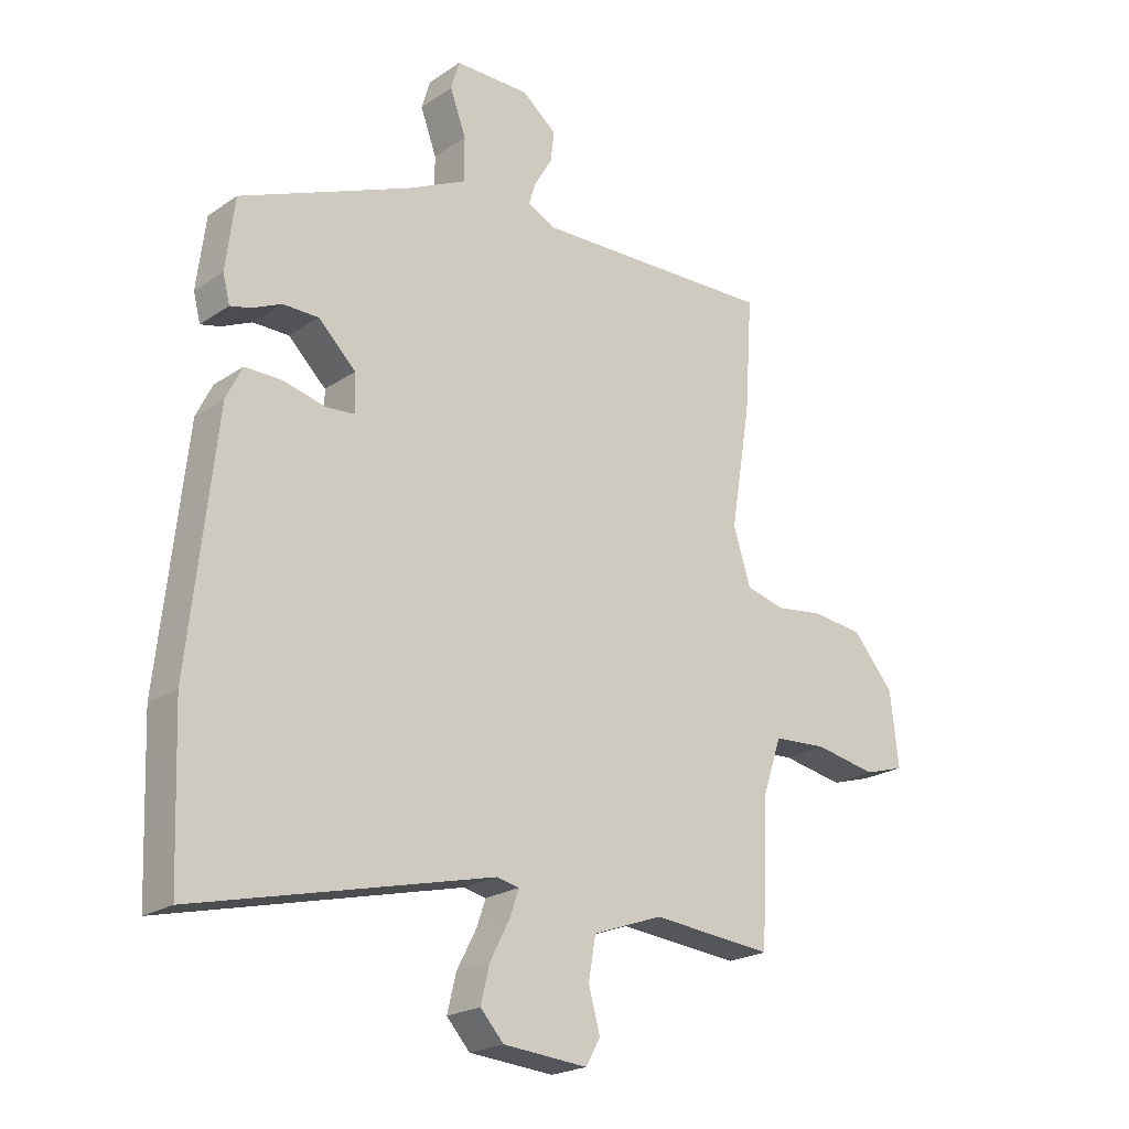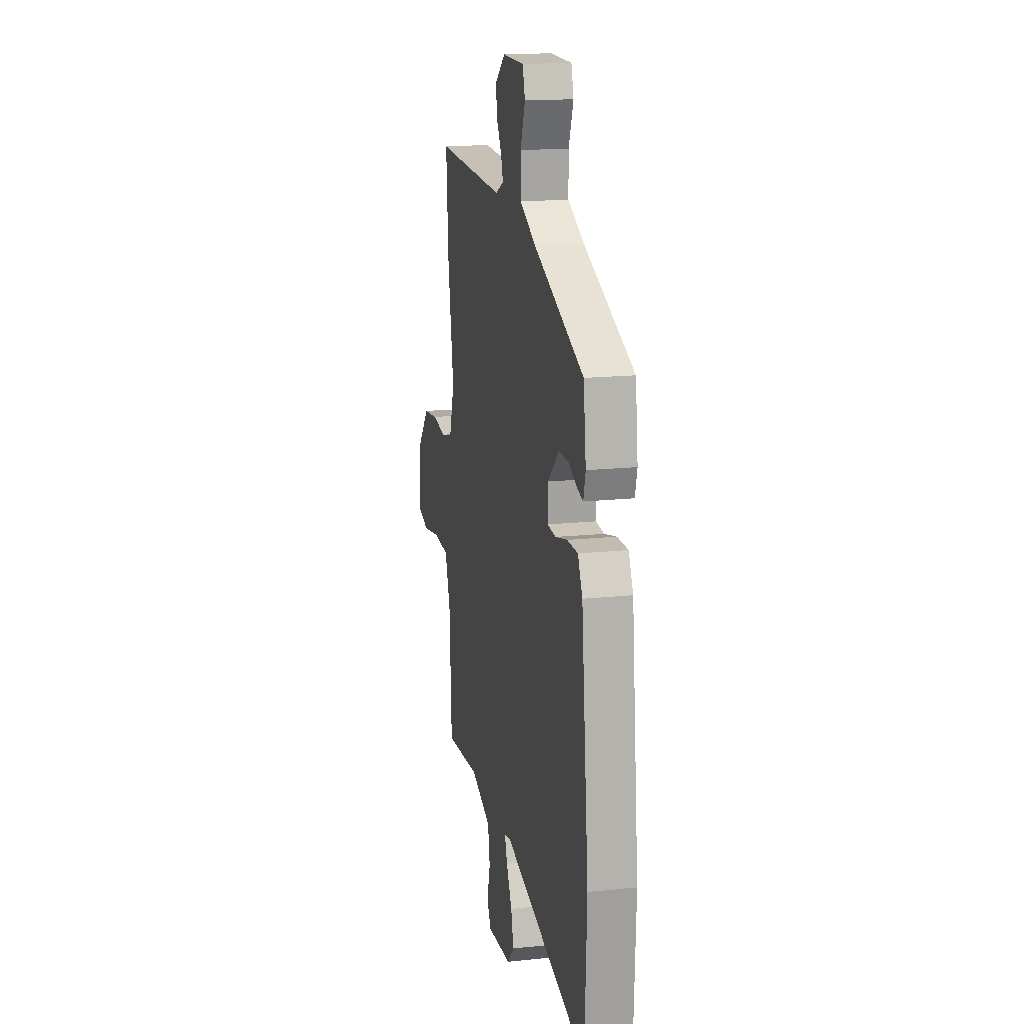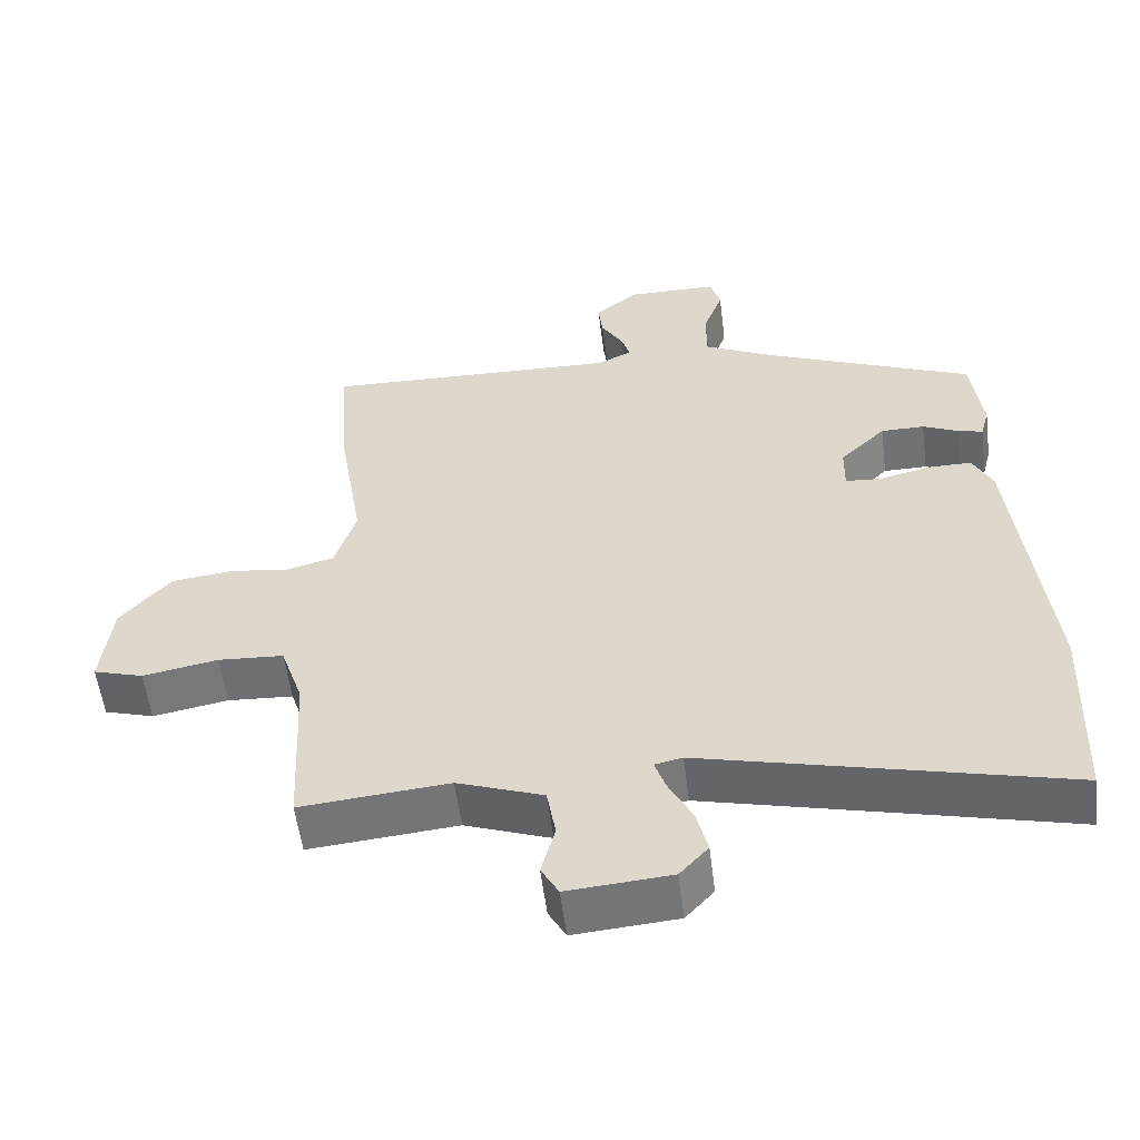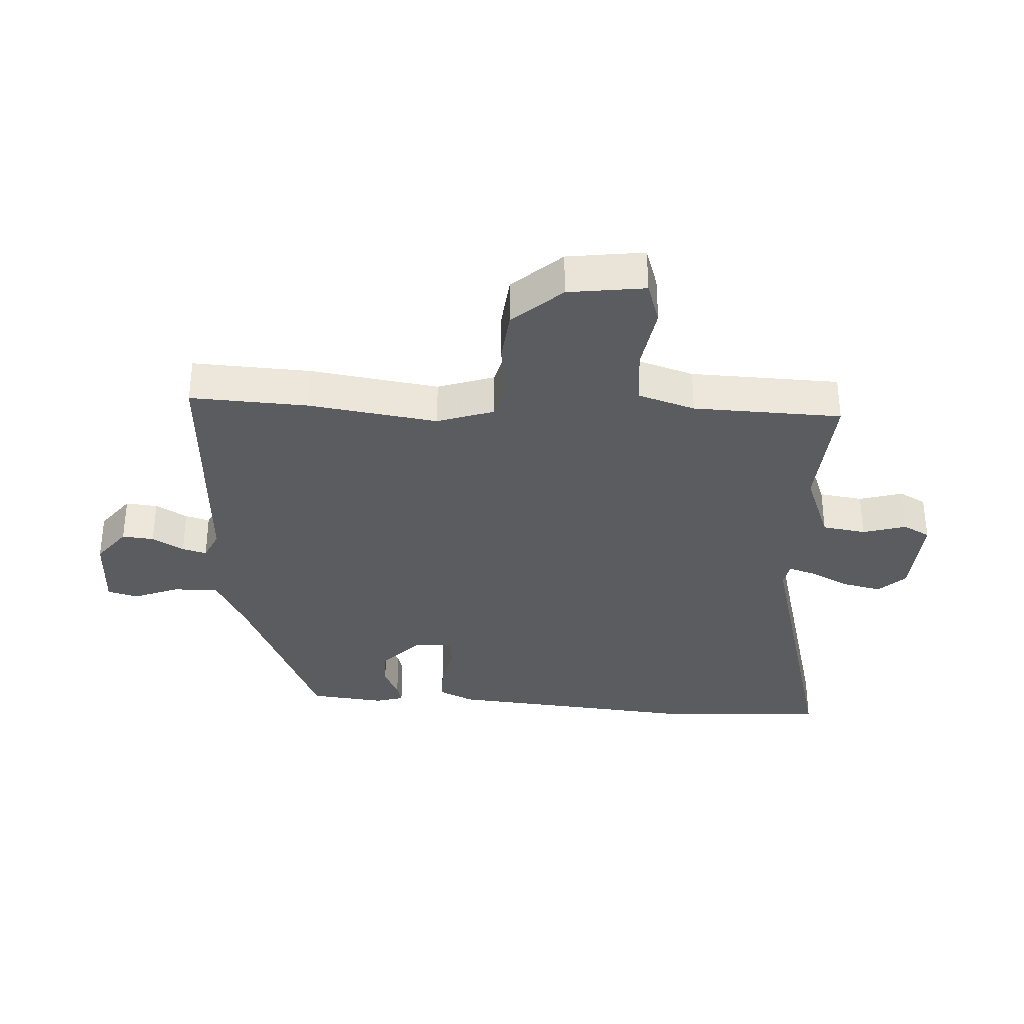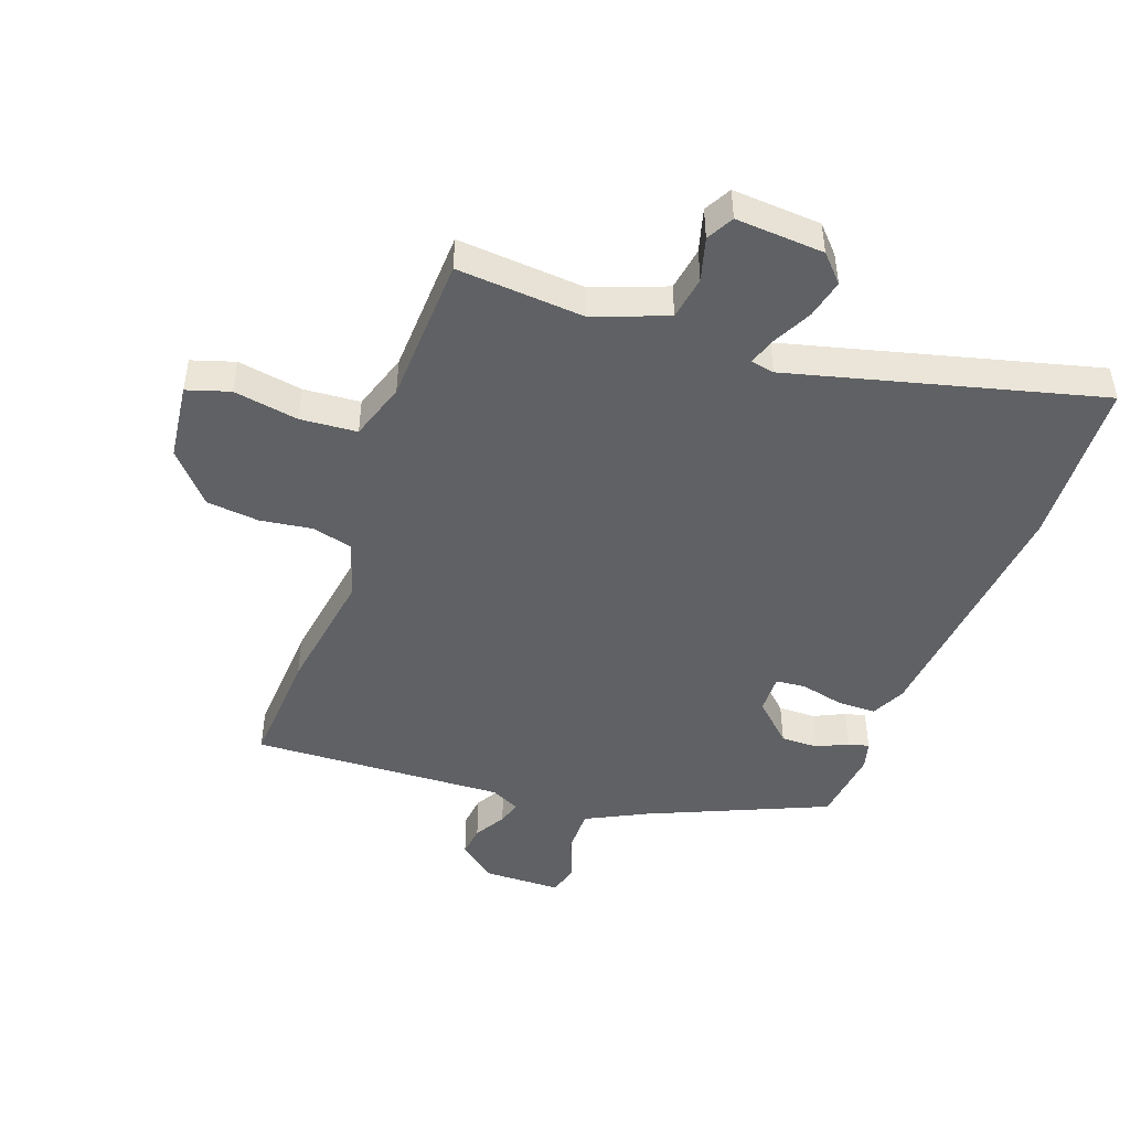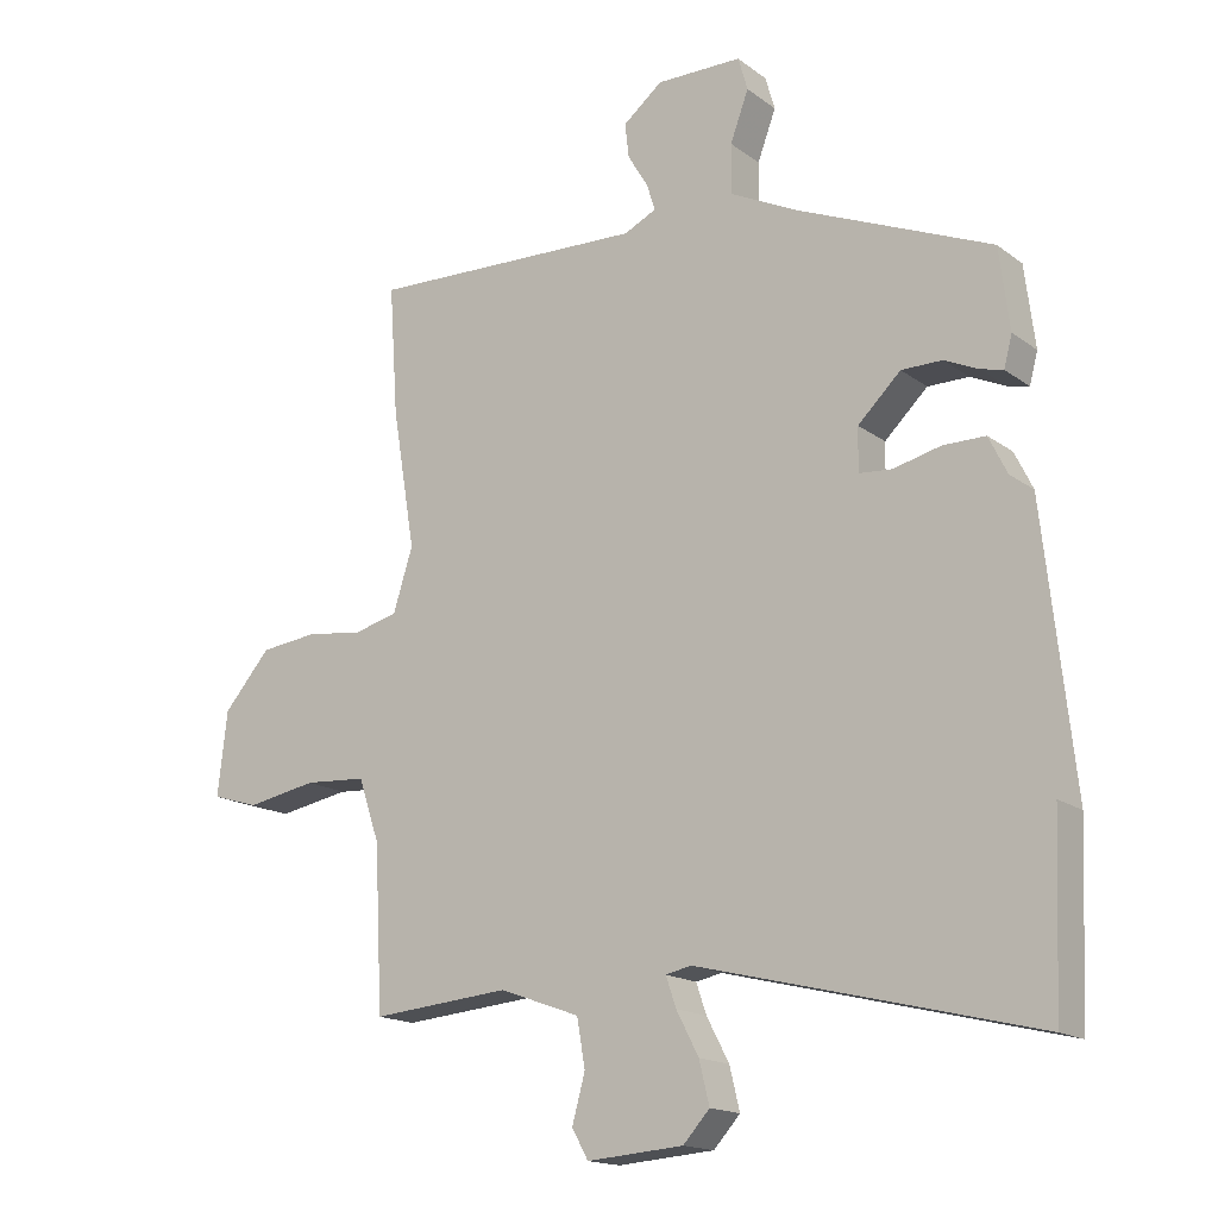
<metadata>
{"format":"obj","ext":"obj","renderer":"f3d","projection":"perspective","resolution":1024,"background":"white","views":[{"elev":-22.0,"azim":-40.7,"up":"+Z"},{"elev":16.6,"azim":-102.1,"up":"+Z"},{"elev":-55.6,"azim":-172.8,"up":"+Z"},{"elev":-34.1,"azim":87.8,"up":"+Y"},{"elev":-46.7,"azim":160.7,"up":"+Y"},{"elev":-16.4,"azim":-145.5,"up":"+Z"}]}
</metadata>
<code>
v 0.503 0.07 0.548
v 0.49 0.07 0.358
v 0.456 0.07 0.152
v 0.485 0.07 0.06
v 0.55 0.07 0.043
v 0.633 0.07 0.054
v 0.718 0.07 0.044
v 0.787 0.07 -0.036
v 0.801 0.07 -0.16
v 0.732 0.07 -0.181
v 0.628 0.07 -0.162
v 0.537 0.07 -0.168
v 0.506 0.07 -0.26
v 0.494 0.07 -0.499
v 0.29 0.07 -0.481
v 0.172 0.07 -0.524
v 0.16 0.07 -0.594
v 0.179 0.07 -0.664
v 0.155 0.07 -0.707
v 0.013 0.07 -0.696
v -0.026 0.07 -0.653
v -0.011 0.07 -0.591
v 0.022 0.07 -0.528
v 0.037 0.07 -0.484
v -0.001 0.07 -0.476
v -0.496 0.07 -0.598
v -0.507 0.07 -0.329
v -0.463 0.07 0.078
v -0.436 0.07 0.133
v -0.374 0.07 0.133
v -0.304 0.07 0.116
v -0.256 0.07 0.12
v -0.257 0.07 0.183
v -0.32 0.07 0.244
v -0.38 0.07 0.244
v -0.43 0.07 0.221
v -0.463 0.07 0.213
v -0.475 0.07 0.259
v -0.46 0.07 0.379
v -0.172 0.07 0.5
v -0.075 0.07 0.548
v -0.075 0.07 0.621
v -0.102 0.07 0.694
v -0.088 0.07 0.743
v 0.038 0.07 0.744
v 0.096 0.07 0.697
v 0.09 0.07 0.646
v 0.06 0.07 0.596
v 0.048 0.07 0.557
v 0.095 0.07 0.534
v 0.503 0 0.548
v 0.49 0 0.358
v 0.456 0 0.152
v 0.485 0 0.06
v 0.55 0 0.043
v 0.633 0 0.054
v 0.718 0 0.044
v 0.787 0 -0.036
v 0.801 0 -0.16
v 0.732 0 -0.181
v 0.628 0 -0.162
v 0.537 0 -0.168
v 0.506 0 -0.26
v 0.494 0 -0.499
v 0.29 0 -0.481
v 0.172 0 -0.524
v 0.16 0 -0.594
v 0.179 0 -0.664
v 0.155 0 -0.707
v 0.013 0 -0.696
v -0.026 0 -0.653
v -0.011 0 -0.591
v 0.022 0 -0.528
v 0.037 0 -0.484
v -0.001 0 -0.476
v -0.496 0 -0.598
v -0.507 0 -0.329
v -0.463 0 0.078
v -0.436 0 0.133
v -0.374 0 0.133
v -0.304 0 0.116
v -0.256 0 0.12
v -0.257 0 0.183
v -0.32 0 0.244
v -0.38 0 0.244
v -0.43 0 0.221
v -0.463 0 0.213
v -0.475 0 0.259
v -0.46 0 0.379
v -0.172 0 0.5
v -0.075 0 0.548
v -0.075 0 0.621
v -0.102 0 0.694
v -0.088 0 0.743
v 0.038 0 0.744
v 0.096 0 0.697
v 0.09 0 0.646
v 0.06 0 0.596
v 0.048 0 0.557
v 0.095 0 0.534
f 45 46 47 48
f 45 48 49
f 42 43 44 45
f 41 42 45 49
f 40 41 49 50
f 35 36 37 38
f 34 35 38 39
f 28 29 30 31
f 28 31 32
f 25 26 27 28
f 24 25 28 32
f 20 21 22 23
f 20 23 24
f 17 18 19 20
f 16 17 20 24
f 15 16 24 32
f 13 14 15 32
f 8 9 10 11
f 8 11 12
f 5 6 7 8
f 4 5 8 12
f 3 4 12 13
f 1 2 3
f 50 1 3
f 34 39 40 50
f 33 34 50 3
f 3 13 32 33
f 98 97 96 95
f 99 98 95
f 95 94 93 92
f 99 95 92 91
f 100 99 91 90
f 88 87 86 85
f 89 88 85 84
f 81 80 79 78
f 82 81 78
f 78 77 76 75
f 82 78 75 74
f 73 72 71 70
f 74 73 70
f 70 69 68 67
f 74 70 67 66
f 82 74 66 65
f 82 65 64 63
f 61 60 59 58
f 62 61 58
f 58 57 56 55
f 62 58 55 54
f 63 62 54 53
f 53 52 51
f 53 51 100
f 100 90 89 84
f 53 100 84 83
f 83 82 63 53
f 1 51 52 2
f 2 52 53 3
f 3 53 54 4
f 4 54 55 5
f 5 55 56 6
f 6 56 57 7
f 7 57 58 8
f 8 58 59 9
f 9 59 60 10
f 10 60 61 11
f 11 61 62 12
f 12 62 63 13
f 13 63 64 14
f 14 64 65 15
f 15 65 66 16
f 16 66 67 17
f 17 67 68 18
f 18 68 69 19
f 19 69 70 20
f 20 70 71 21
f 21 71 72 22
f 22 72 73 23
f 23 73 74 24
f 24 74 75 25
f 25 75 76 26
f 26 76 77 27
f 27 77 78 28
f 28 78 79 29
f 29 79 80 30
f 30 80 81 31
f 31 81 82 32
f 32 82 83 33
f 33 83 84 34
f 34 84 85 35
f 35 85 86 36
f 36 86 87 37
f 37 87 88 38
f 38 88 89 39
f 39 89 90 40
f 40 90 91 41
f 41 91 92 42
f 42 92 93 43
f 43 93 94 44
f 44 94 95 45
f 45 95 96 46
f 46 96 97 47
f 47 97 98 48
f 48 98 99 49
f 49 99 100 50
f 50 100 51 1

</code>
